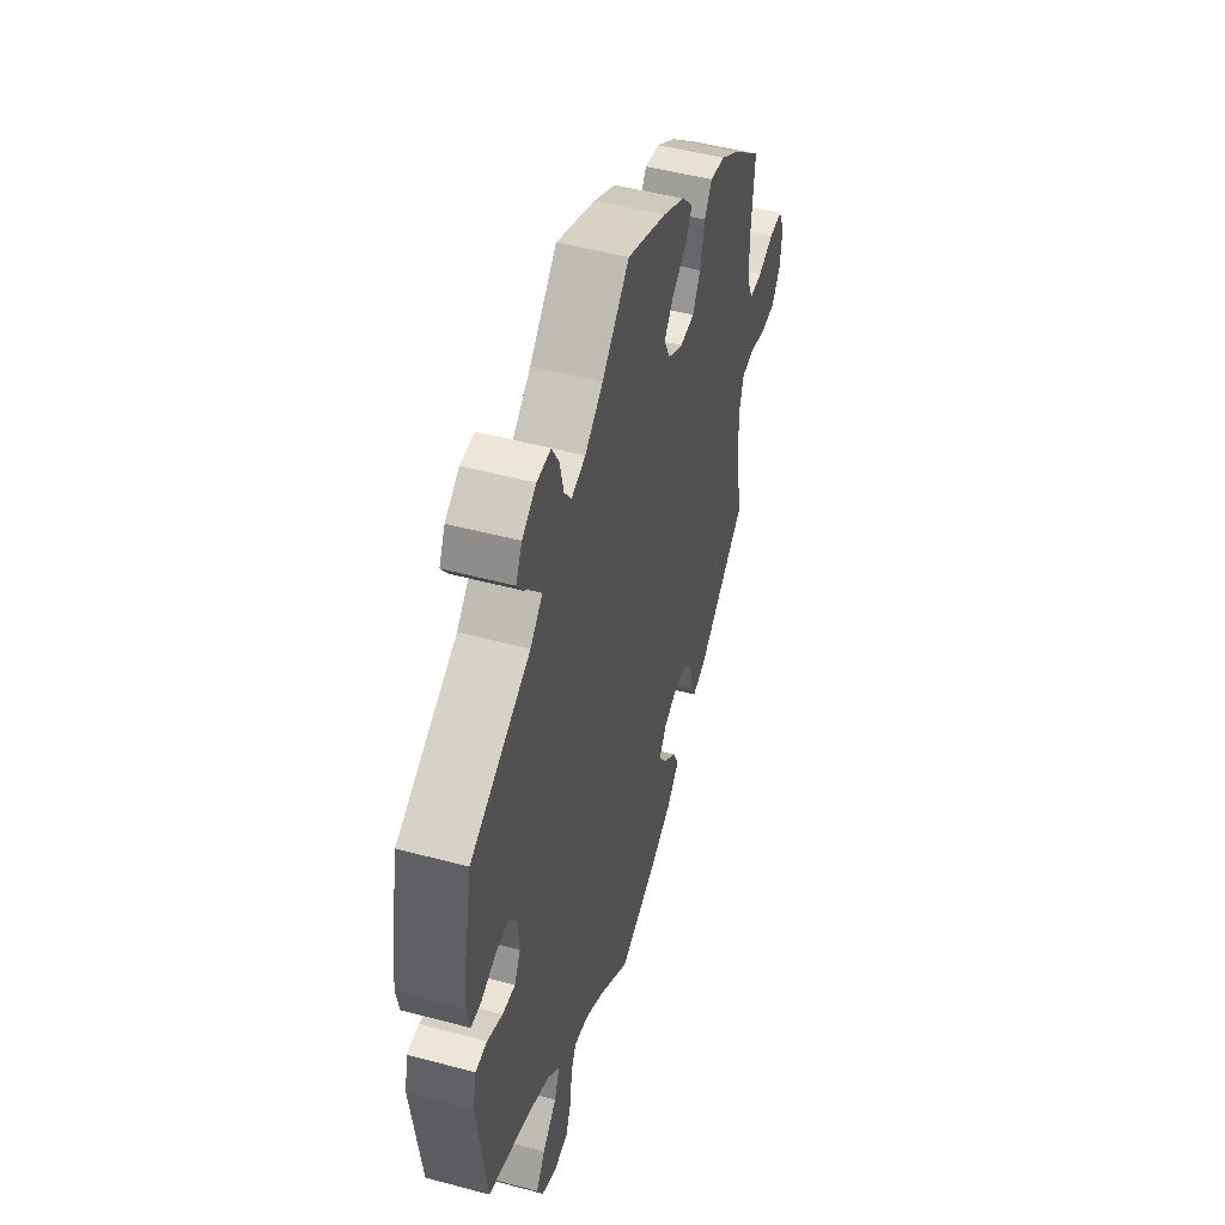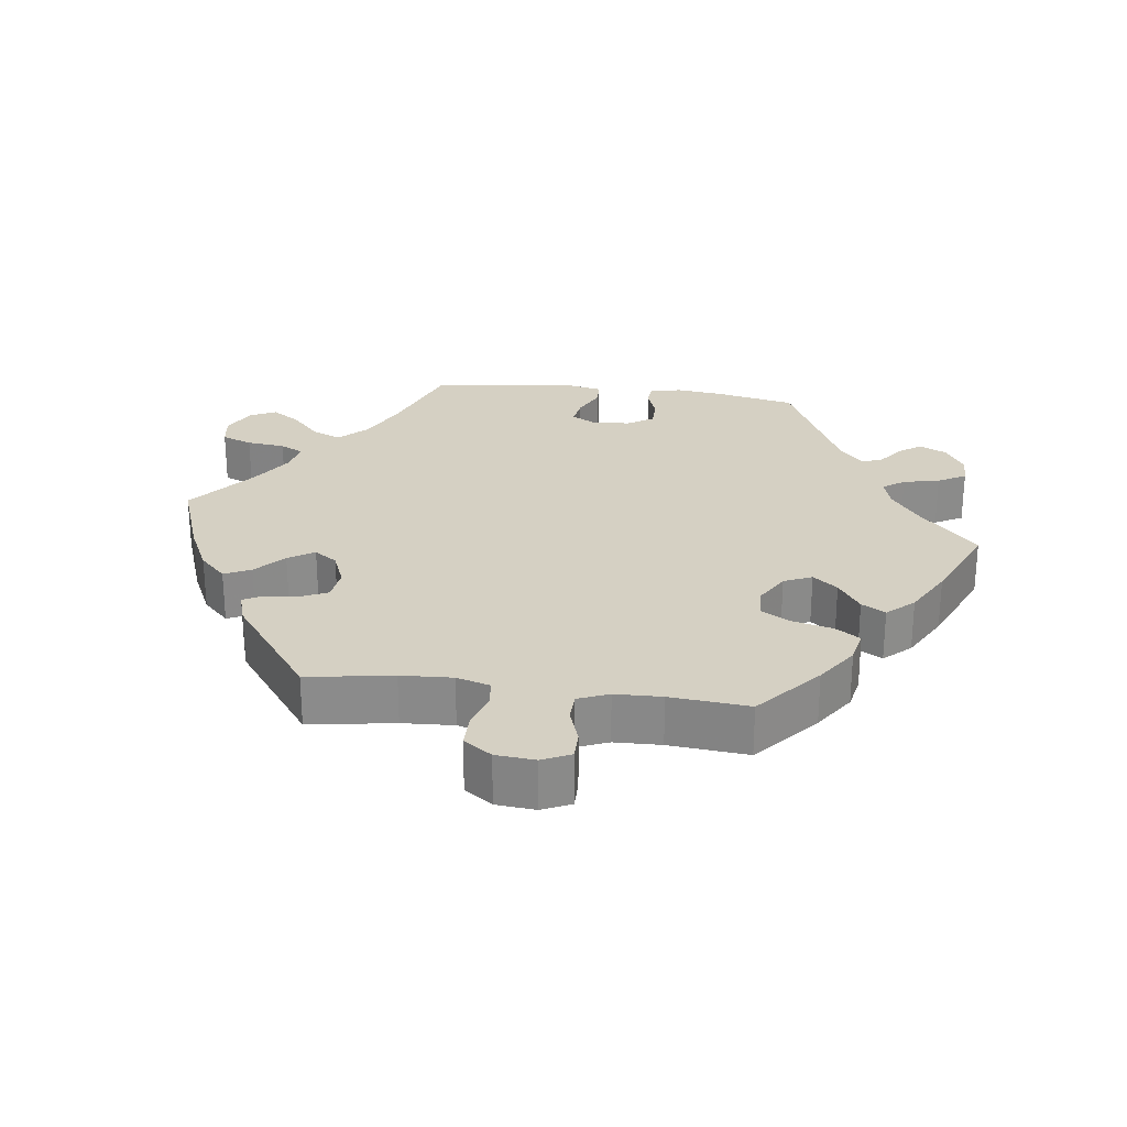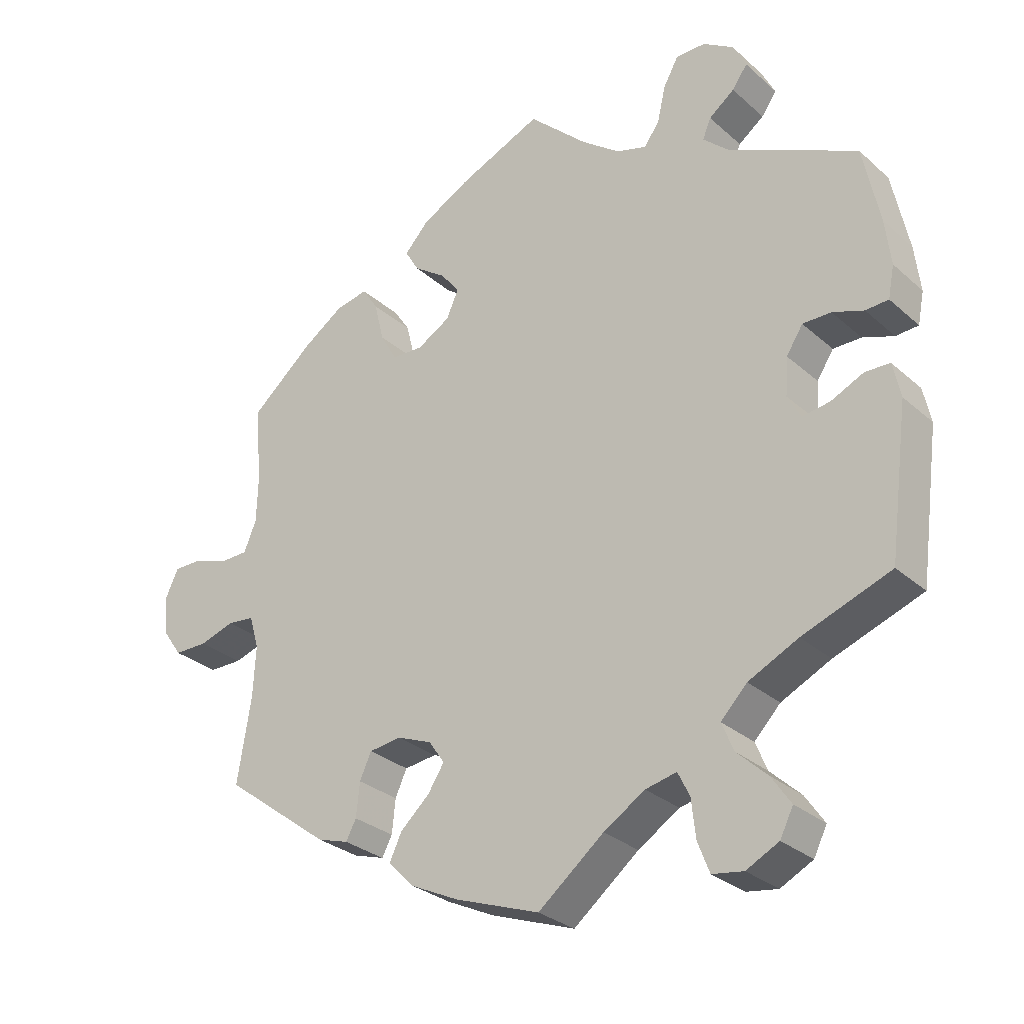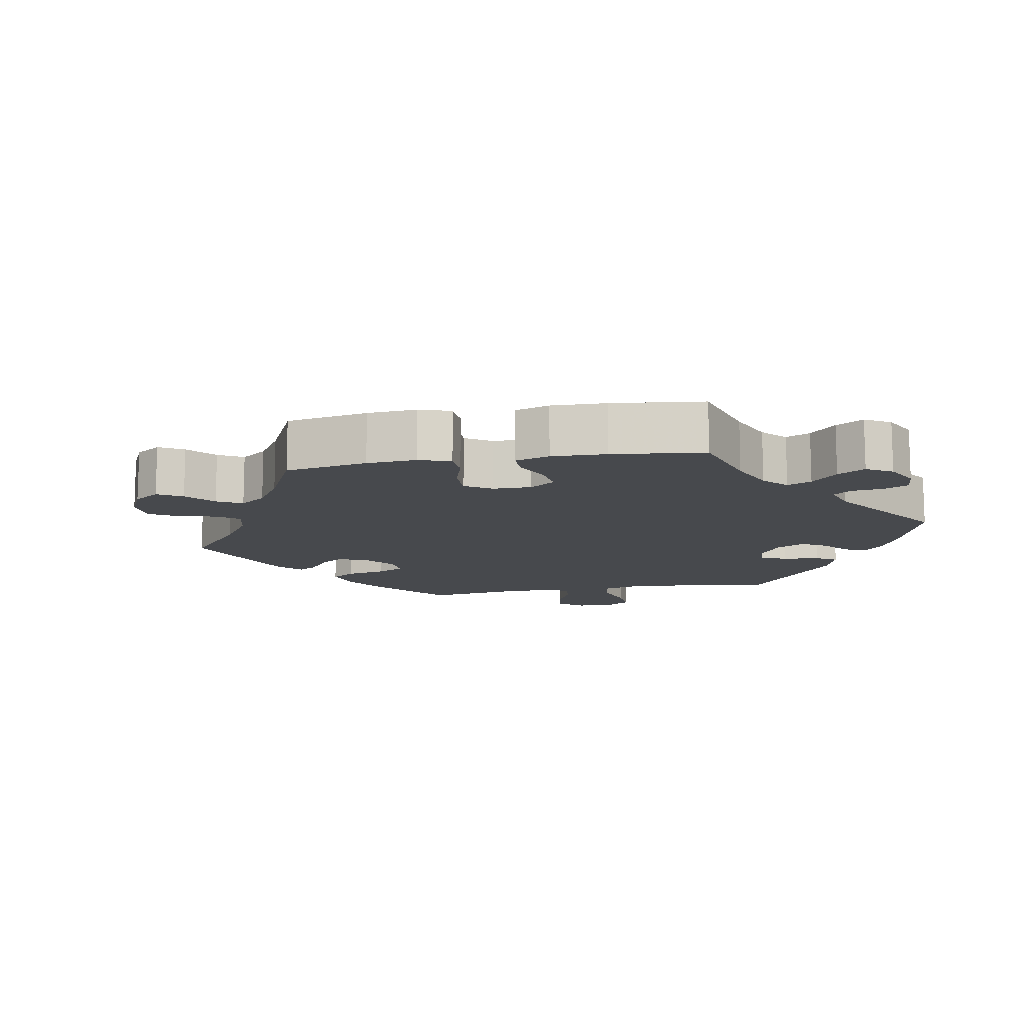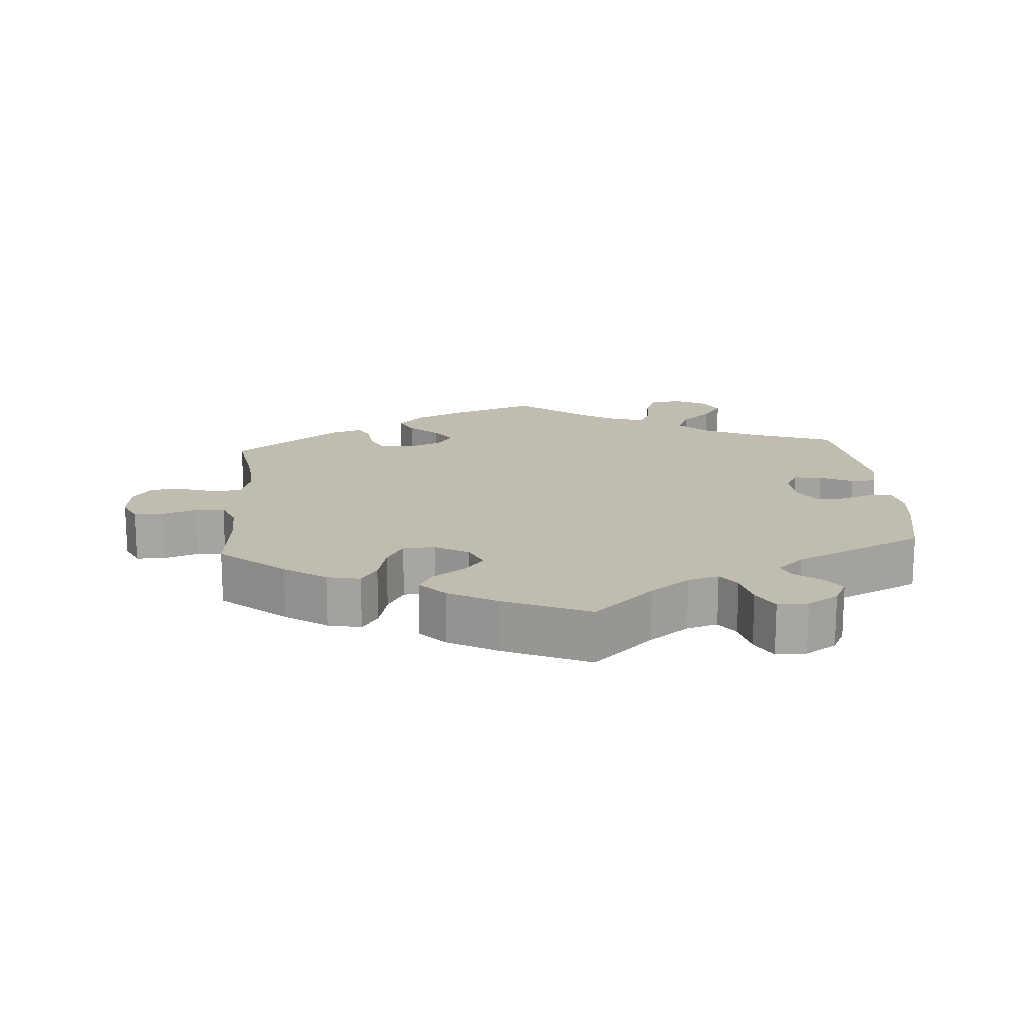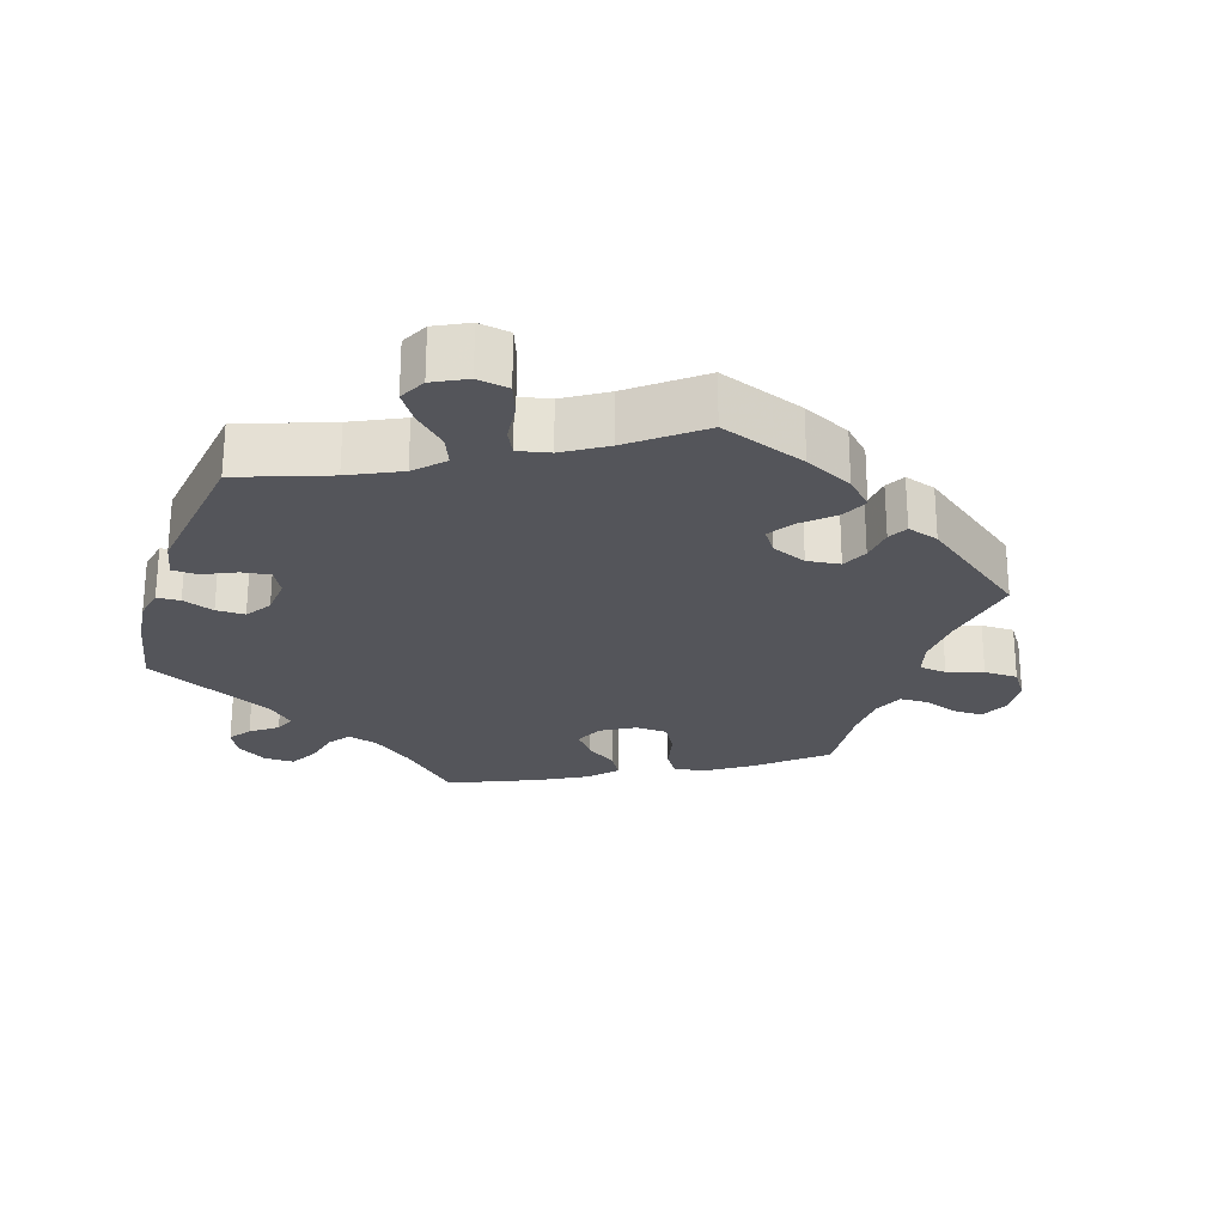
<metadata>
{"format":"obj","ext":"obj","renderer":"f3d","projection":"perspective","resolution":1024,"background":"white","views":[{"elev":49.4,"azim":106.5,"up":"+Z"},{"elev":26.3,"azim":-82.5,"up":"+Y"},{"elev":-29.1,"azim":37.9,"up":"+Z"},{"elev":-12.3,"azim":-19.9,"up":"+Y"},{"elev":16.4,"azim":-4.3,"up":"+Y"},{"elev":-24.9,"azim":161.6,"up":"+Y"}]}
</metadata>
<code>
v -0.481 0.07 -0.166
v -0.477 0.07 -0.092
v -0.491 0.07 -0.044
v -0.53 0.07 -0.04
v -0.581 0.07 -0.056
v -0.629 0.07 -0.056
v -0.657 0.07 -0.016
v -0.662 0.07 0.04
v -0.643 0.07 0.081
v -0.602 0.07 0.081
v -0.552 0.07 0.064
v -0.511 0.07 0.065
v -0.493 0.07 0.109
v -0.491 0.07 0.176
v -0.501 0.07 0.289
v -0.41 0.07 0.367
v -0.351 0.07 0.407
v -0.304 0.07 0.417
v -0.281 0.07 0.382
v -0.267 0.07 0.324
v -0.243 0.07 0.282
v -0.198 0.07 0.28
v -0.15 0.07 0.308
v -0.132 0.07 0.348
v -0.16 0.07 0.383
v -0.206 0.07 0.415
v -0.226 0.07 0.449
v -0.191 0.07 0.487
v -0.122 0.07 0.525
v 0 0.07 0.578
v 0.085 0.07 0.498
v 0.141 0.07 0.456
v 0.185 0.07 0.443
v 0.207 0.07 0.474
v 0.219 0.07 0.526
v 0.241 0.07 0.566
v 0.284 0.07 0.566
v 0.328 0.07 0.538
v 0.347 0.07 0.5
v 0.325 0.07 0.469
v 0.288 0.07 0.441
v 0.276 0.07 0.412
v 0.314 0.07 0.377
v 0.5 0.07 0.289
v 0.524 0.07 0.174
v 0.532 0.07 0.107
v 0.523 0.07 0.061
v 0.49 0.07 0.059
v 0.445 0.07 0.075
v 0.404 0.07 0.075
v 0.38 0.07 0.038
v 0.376 0.07 -0.017
v 0.395 0.07 -0.052
v 0.435 0.07 -0.046
v 0.482 0.07 -0.024
v 0.518 0.07 -0.025
v 0.529 0.07 -0.076
v 0.501 0.07 -0.288
v 0.373 0.07 -0.335
v 0.301 0.07 -0.37
v 0.263 0.07 -0.409
v 0.28 0.07 -0.45
v 0.324 0.07 -0.491
v 0.352 0.07 -0.532
v 0.333 0.07 -0.57
v 0.286 0.07 -0.594
v 0.241 0.07 -0.587
v 0.224 0.07 -0.543
v 0.218 0.07 -0.488
v 0.201 0.07 -0.454
v 0.156 0.07 -0.464
v 0.096 0.07 -0.502
v 0.001 0.07 -0.578
v -0.122 0.07 -0.534
v -0.191 0.07 -0.501
v -0.229 0.07 -0.463
v -0.211 0.07 -0.425
v -0.169 0.07 -0.387
v -0.145 0.07 -0.35
v -0.168 0.07 -0.317
v -0.218 0.07 -0.297
v -0.265 0.07 -0.303
v -0.282 0.07 -0.34
v -0.287 0.07 -0.389
v -0.302 0.07 -0.417
v -0.347 0.07 -0.403
v -0.501 0.07 -0.288
v -0.481 0 -0.166
v -0.477 0 -0.092
v -0.491 0 -0.044
v -0.53 0 -0.04
v -0.581 0 -0.056
v -0.629 0 -0.056
v -0.657 0 -0.016
v -0.662 0 0.04
v -0.643 0 0.081
v -0.602 0 0.081
v -0.552 0 0.064
v -0.511 0 0.065
v -0.493 0 0.109
v -0.491 0 0.176
v -0.501 0 0.289
v -0.41 0 0.367
v -0.351 0 0.407
v -0.304 0 0.417
v -0.281 0 0.382
v -0.267 0 0.324
v -0.243 0 0.282
v -0.198 0 0.28
v -0.15 0 0.308
v -0.132 0 0.348
v -0.16 0 0.383
v -0.206 0 0.415
v -0.226 0 0.449
v -0.191 0 0.487
v -0.122 0 0.525
v 0 0 0.578
v 0.085 0 0.498
v 0.141 0 0.456
v 0.185 0 0.443
v 0.207 0 0.474
v 0.219 0 0.526
v 0.241 0 0.566
v 0.284 0 0.566
v 0.328 0 0.538
v 0.347 0 0.5
v 0.325 0 0.469
v 0.288 0 0.441
v 0.276 0 0.412
v 0.314 0 0.377
v 0.5 0 0.289
v 0.524 0 0.174
v 0.532 0 0.107
v 0.523 0 0.061
v 0.49 0 0.059
v 0.445 0 0.075
v 0.404 0 0.075
v 0.38 0 0.038
v 0.376 0 -0.017
v 0.395 0 -0.052
v 0.435 0 -0.046
v 0.482 0 -0.024
v 0.518 0 -0.025
v 0.529 0 -0.076
v 0.501 0 -0.288
v 0.373 0 -0.335
v 0.301 0 -0.37
v 0.263 0 -0.409
v 0.28 0 -0.45
v 0.324 0 -0.491
v 0.352 0 -0.532
v 0.333 0 -0.57
v 0.286 0 -0.594
v 0.241 0 -0.587
v 0.224 0 -0.543
v 0.218 0 -0.488
v 0.201 0 -0.454
v 0.156 0 -0.464
v 0.096 0 -0.502
v 0.001 0 -0.578
v -0.122 0 -0.534
v -0.191 0 -0.501
v -0.229 0 -0.463
v -0.211 0 -0.425
v -0.169 0 -0.387
v -0.145 0 -0.35
v -0.168 0 -0.317
v -0.218 0 -0.297
v -0.265 0 -0.303
v -0.282 0 -0.34
v -0.287 0 -0.389
v -0.302 0 -0.417
v -0.347 0 -0.403
v -0.501 0 -0.288
f 86 87 1
f 83 84 85 86
f 82 83 86 1
f 81 82 1 2
f 80 81 2 3
f 75 76 77 78
f 75 78 79
f 72 73 74 75
f 71 72 75 79
f 70 71 79 80
f 66 67 68 69
f 66 69 70
f 65 66 70
f 62 63 64 65
f 62 65 70
f 61 62 70 80
f 56 57 58 59
f 54 55 56 59
f 53 54 59 60
f 52 53 60 61
f 46 47 48 49
f 46 49 50
f 43 44 45 46
f 42 43 46 50
f 38 39 40 41
f 38 41 42
f 37 38 42
f 34 35 36 37
f 33 34 37 42
f 32 33 42 50
f 28 29 30 31
f 25 26 27 28
f 24 25 28 31
f 23 24 31 32
f 17 18 19 20
f 17 20 21
f 14 15 16 17
f 13 14 17 21
f 12 13 21 22
f 8 9 10 11
f 8 11 12
f 7 8 12
f 4 5 6 7
f 3 4 7 12
f 51 52 61 80
f 32 50 51 80
f 22 23 32 80
f 3 12 22 80
f 88 174 173
f 173 172 171 170
f 88 173 170 169
f 89 88 169 168
f 90 89 168 167
f 165 164 163 162
f 166 165 162
f 162 161 160 159
f 166 162 159 158
f 167 166 158 157
f 156 155 154 153
f 157 156 153
f 157 153 152
f 152 151 150 149
f 157 152 149
f 167 157 149 148
f 146 145 144 143
f 146 143 142 141
f 147 146 141 140
f 148 147 140 139
f 136 135 134 133
f 137 136 133
f 133 132 131 130
f 137 133 130 129
f 128 127 126 125
f 129 128 125
f 129 125 124
f 124 123 122 121
f 129 124 121 120
f 137 129 120 119
f 118 117 116 115
f 115 114 113 112
f 118 115 112 111
f 119 118 111 110
f 107 106 105 104
f 108 107 104
f 104 103 102 101
f 108 104 101 100
f 109 108 100 99
f 98 97 96 95
f 99 98 95
f 99 95 94
f 94 93 92 91
f 99 94 91 90
f 167 148 139 138
f 167 138 137 119
f 167 119 110 109
f 167 109 99 90
f 1 88 89 2
f 2 89 90 3
f 3 90 91 4
f 4 91 92 5
f 5 92 93 6
f 6 93 94 7
f 7 94 95 8
f 8 95 96 9
f 9 96 97 10
f 10 97 98 11
f 11 98 99 12
f 12 99 100 13
f 13 100 101 14
f 14 101 102 15
f 15 102 103 16
f 16 103 104 17
f 17 104 105 18
f 18 105 106 19
f 19 106 107 20
f 20 107 108 21
f 21 108 109 22
f 22 109 110 23
f 23 110 111 24
f 24 111 112 25
f 25 112 113 26
f 26 113 114 27
f 27 114 115 28
f 28 115 116 29
f 29 116 117 30
f 30 117 118 31
f 31 118 119 32
f 32 119 120 33
f 33 120 121 34
f 34 121 122 35
f 35 122 123 36
f 36 123 124 37
f 37 124 125 38
f 38 125 126 39
f 39 126 127 40
f 40 127 128 41
f 41 128 129 42
f 42 129 130 43
f 43 130 131 44
f 44 131 132 45
f 45 132 133 46
f 46 133 134 47
f 47 134 135 48
f 48 135 136 49
f 49 136 137 50
f 50 137 138 51
f 51 138 139 52
f 52 139 140 53
f 53 140 141 54
f 54 141 142 55
f 55 142 143 56
f 56 143 144 57
f 57 144 145 58
f 58 145 146 59
f 59 146 147 60
f 60 147 148 61
f 61 148 149 62
f 62 149 150 63
f 63 150 151 64
f 64 151 152 65
f 65 152 153 66
f 66 153 154 67
f 67 154 155 68
f 68 155 156 69
f 69 156 157 70
f 70 157 158 71
f 71 158 159 72
f 72 159 160 73
f 73 160 161 74
f 74 161 162 75
f 75 162 163 76
f 76 163 164 77
f 77 164 165 78
f 78 165 166 79
f 79 166 167 80
f 80 167 168 81
f 81 168 169 82
f 82 169 170 83
f 83 170 171 84
f 84 171 172 85
f 85 172 173 86
f 86 173 174 87
f 87 174 88 1

</code>
